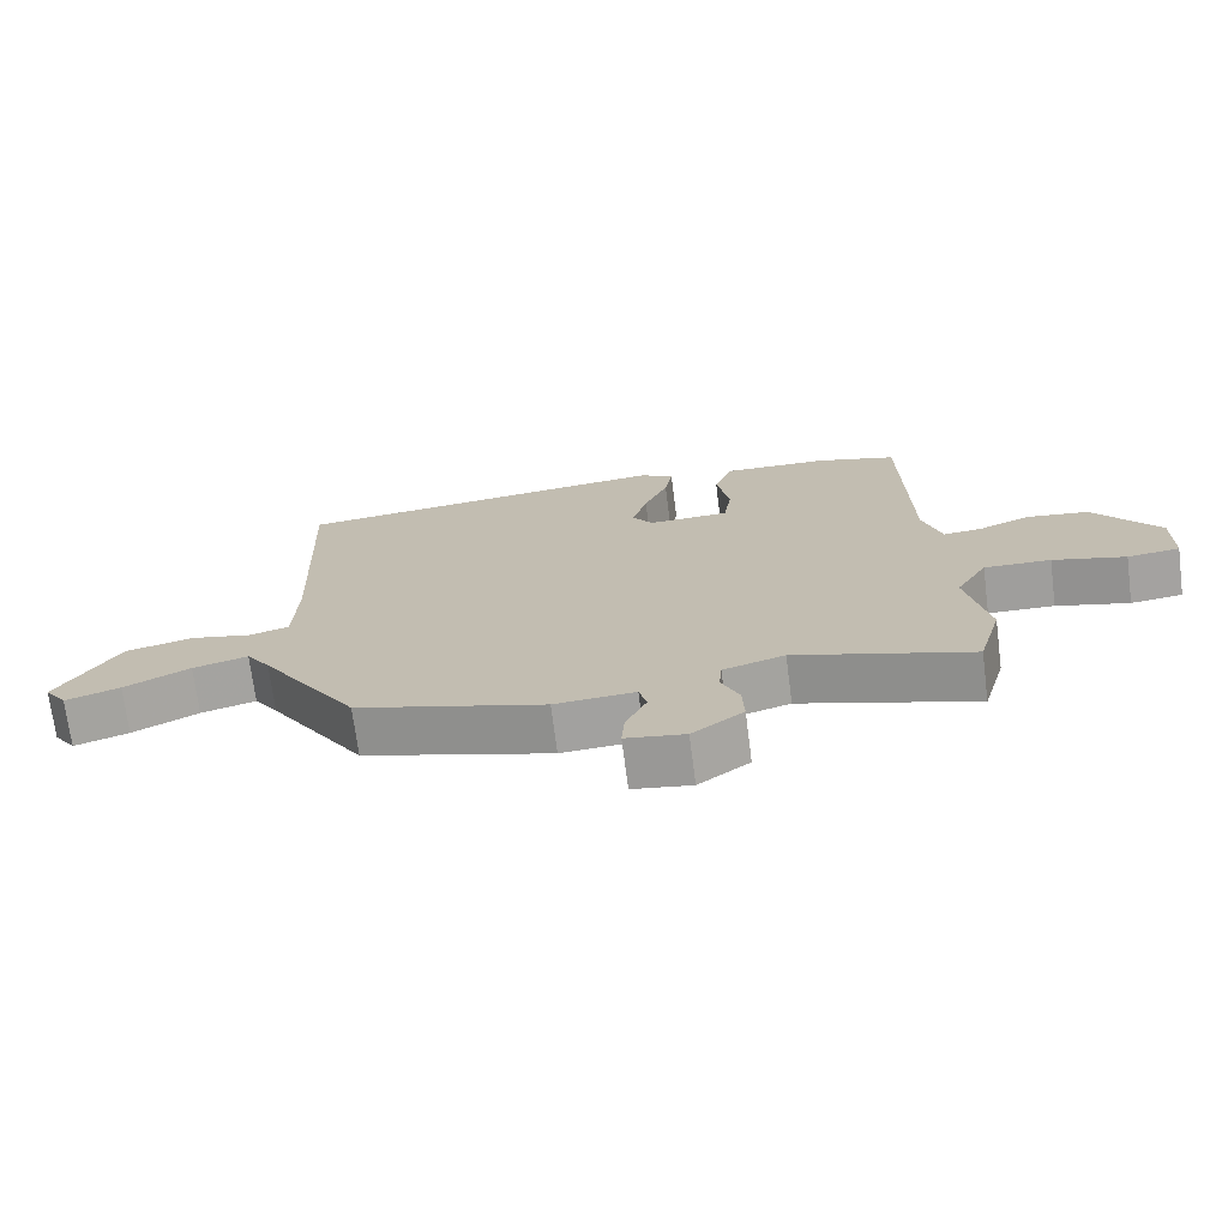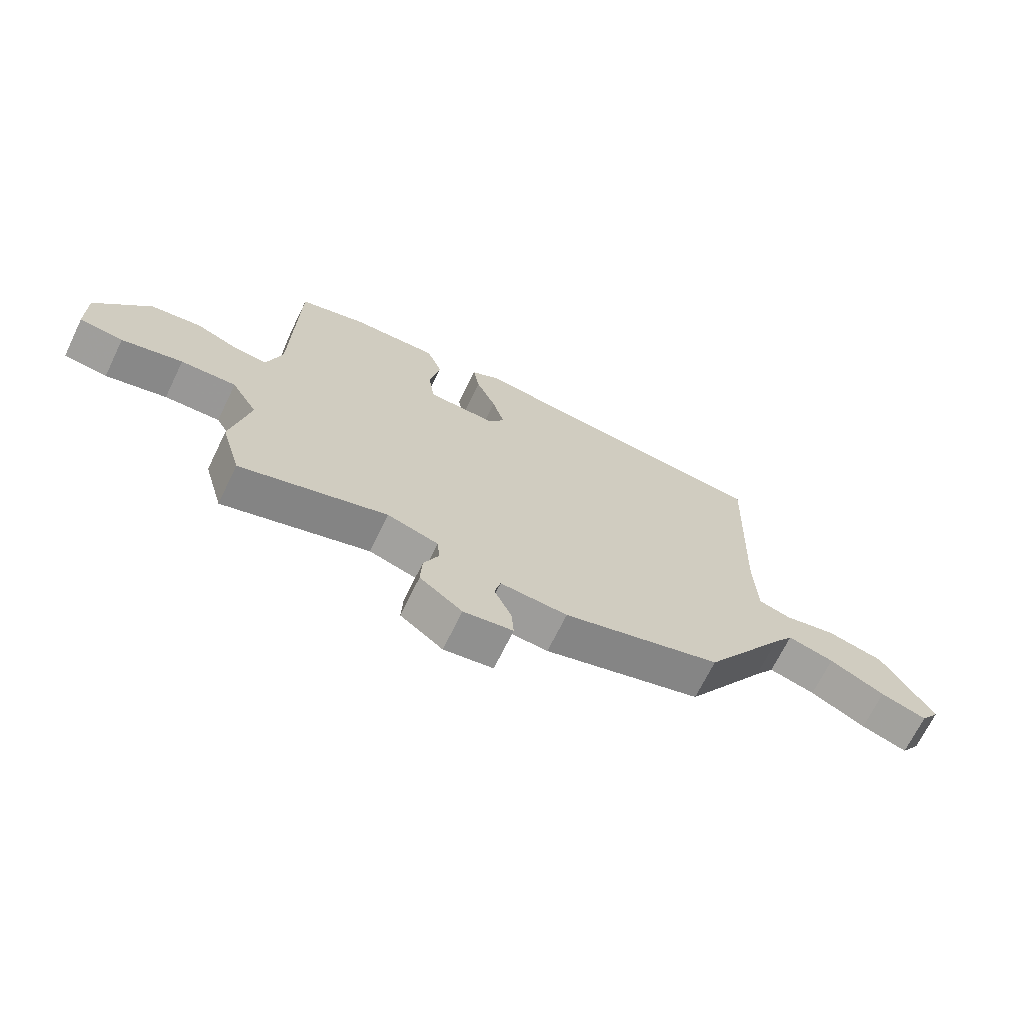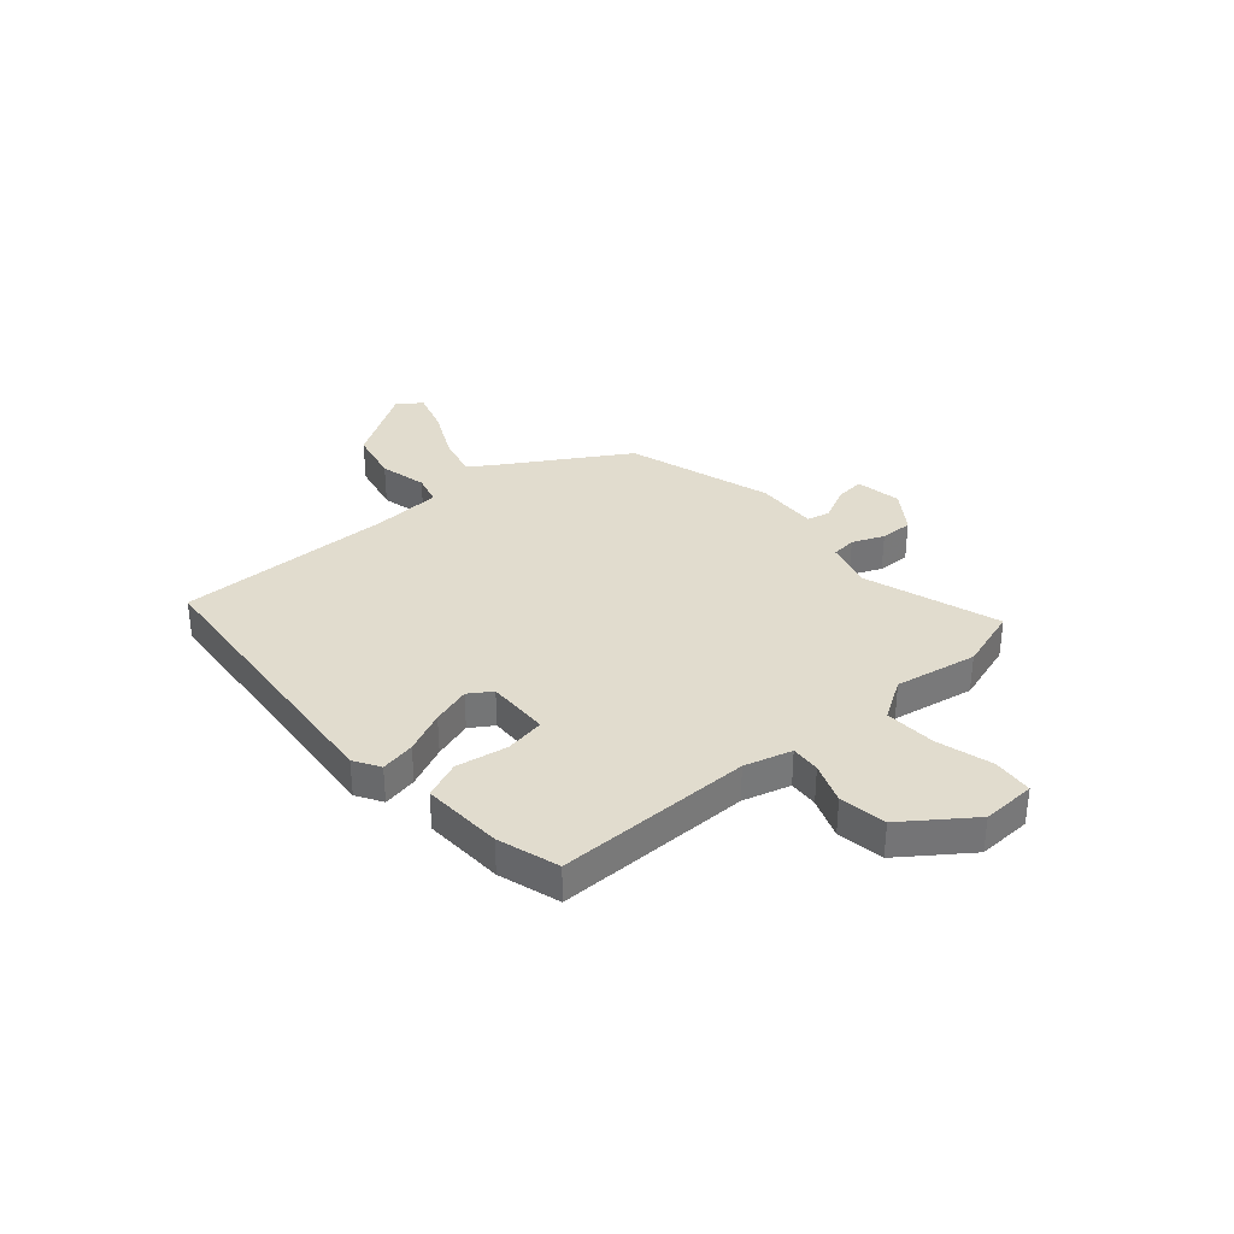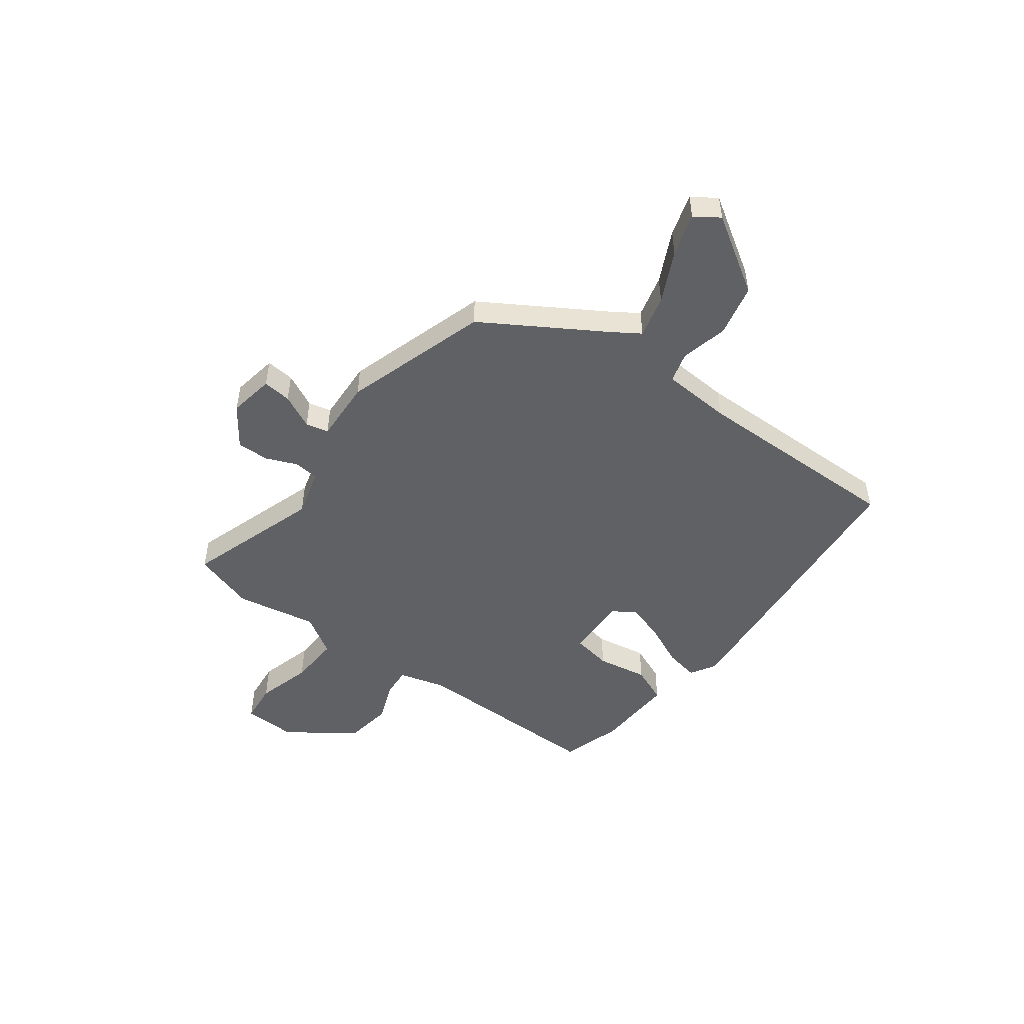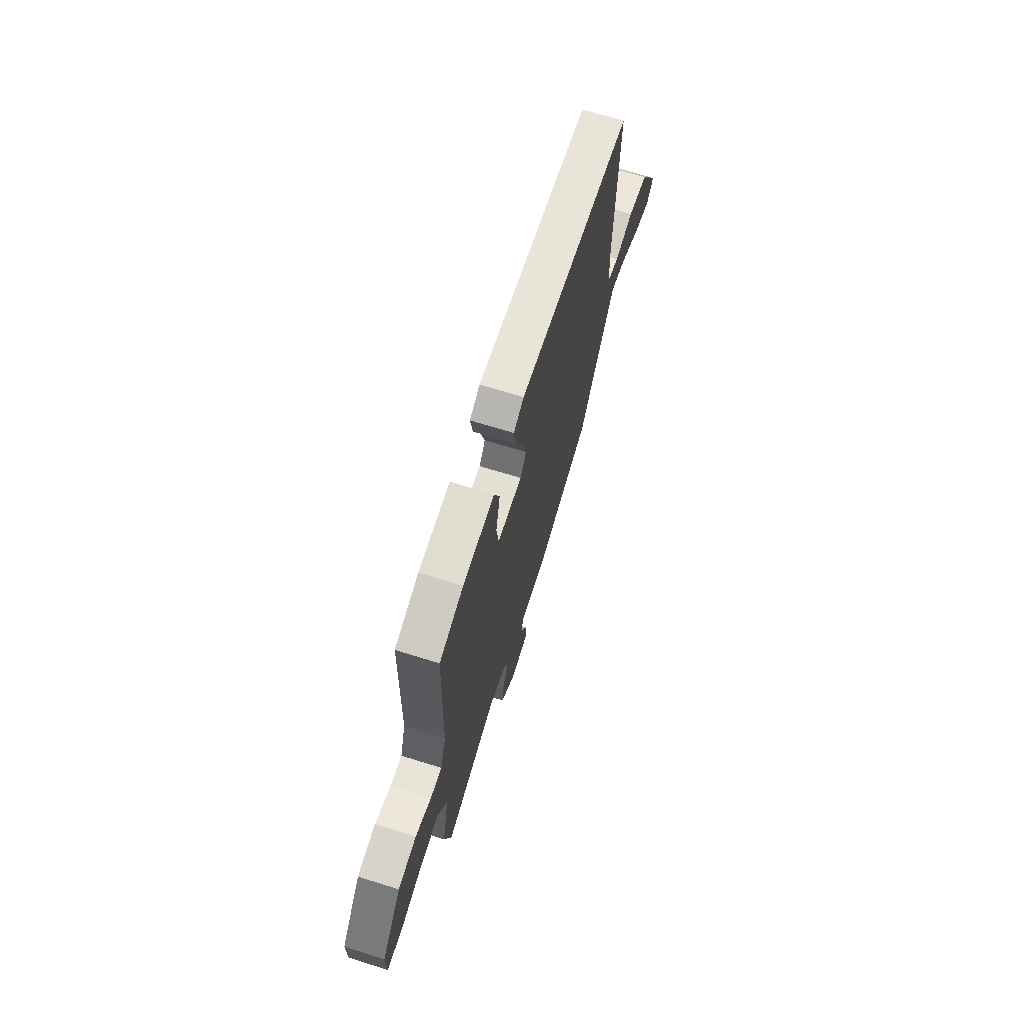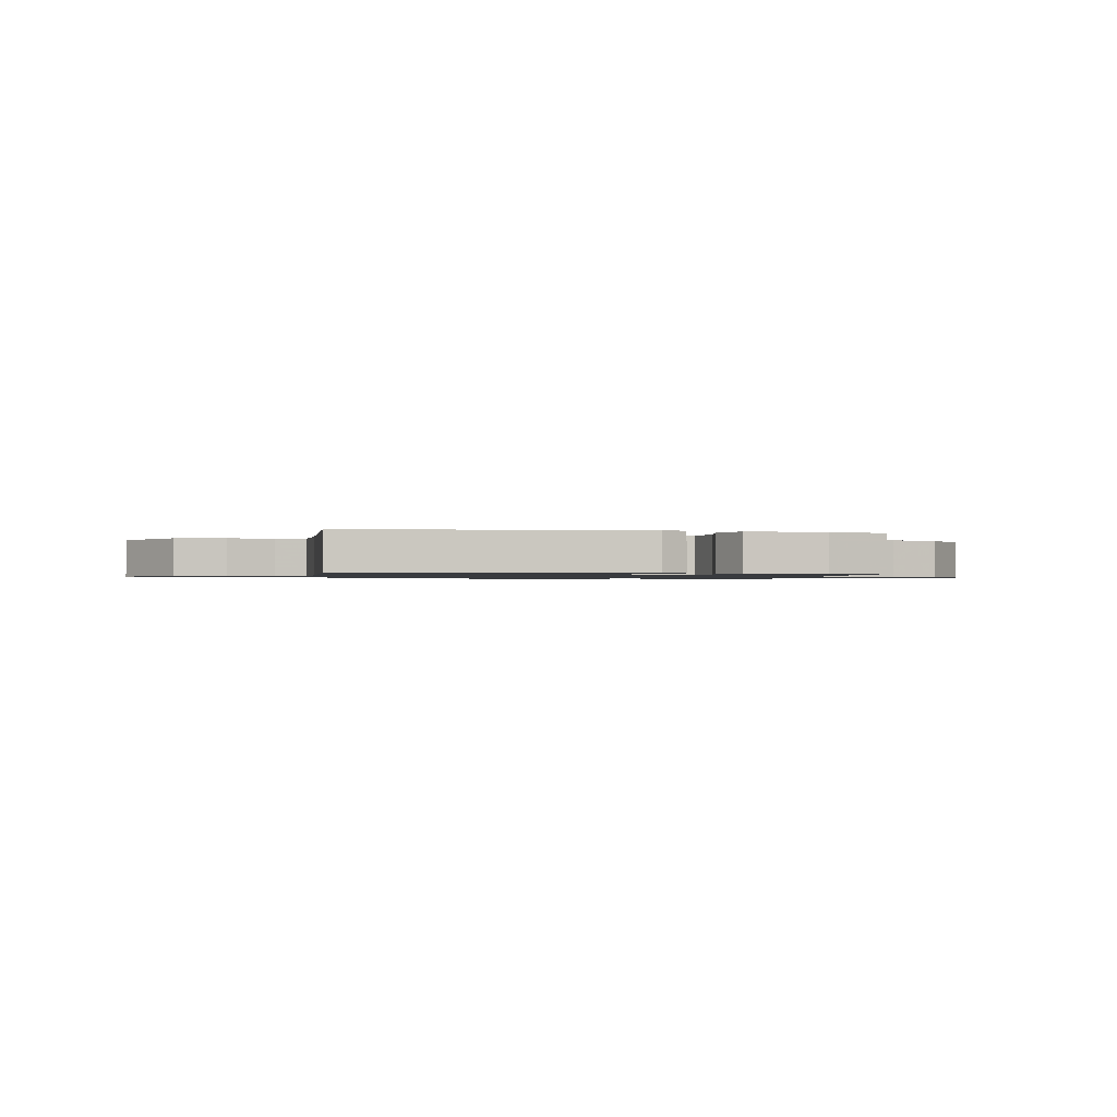
<metadata>
{"format":"obj","ext":"obj","renderer":"f3d","projection":"perspective","resolution":1024,"background":"white","views":[{"elev":-71.4,"azim":7.3,"up":"+Z"},{"elev":-69.0,"azim":154.0,"up":"+Z"},{"elev":34.1,"azim":47.7,"up":"+Y"},{"elev":-49.9,"azim":-127.9,"up":"+Y"},{"elev":68.0,"azim":107.4,"up":"+Z"},{"elev":-1.1,"azim":-11.0,"up":"+Y"}]}
</metadata>
<code>
v 0.525 0.07 -0.413
v 0.491 0.07 -0.531
v 0.236 0.07 -0.453
v 0.147 0.07 -0.48
v 0.143 0.07 -0.527
v 0.169 0.07 -0.585
v 0.172 0.07 -0.646
v 0.098 0.07 -0.701
v 0.012 0.07 -0.688
v 0.016 0.07 -0.634
v 0.046 0.07 -0.569
v 0.035 0.07 -0.526
v -0.082 0.07 -0.534
v -0.356 0.07 -0.454
v -0.498 0.07 -0.233
v -0.533 0.07 -0.182
v -0.613 0.07 -0.204
v -0.708 0.07 -0.253
v -0.787 0.07 -0.279
v -0.819 0.07 -0.234
v -0.731 0.07 -0.088
v -0.633 0.07 -0.064
v -0.544 0.07 -0.083
v -0.487 0.07 -0.066
v -0.482 0.07 0.065
v -0.497 0.07 0.468
v 0.051 0.07 0.528
v 0.1 0.07 0.5
v 0.089 0.07 0.435
v 0.055 0.07 0.356
v 0.034 0.07 0.283
v 0.063 0.07 0.241
v 0.181 0.07 0.246
v 0.192 0.07 0.321
v 0.173 0.07 0.417
v 0.2 0.07 0.487
v 0.352 0.07 0.483
v 0.467 0.07 0.45
v 0.475 0.07 0.083
v 0.502 0.07 -0.005
v 0.557 0.07 0
v 0.633 0.07 0.031
v 0.721 0.07 0.019
v 0.815 0.07 -0.104
v 0.814 0.07 -0.205
v 0.739 0.07 -0.214
v 0.634 0.07 -0.187
v 0.538 0.07 -0.184
v 0.493 0.07 -0.26
v 0.525 0 -0.413
v 0.491 0 -0.531
v 0.236 0 -0.453
v 0.147 0 -0.48
v 0.143 0 -0.527
v 0.169 0 -0.585
v 0.172 0 -0.646
v 0.098 0 -0.701
v 0.012 0 -0.688
v 0.016 0 -0.634
v 0.046 0 -0.569
v 0.035 0 -0.526
v -0.082 0 -0.534
v -0.356 0 -0.454
v -0.498 0 -0.233
v -0.533 0 -0.182
v -0.613 0 -0.204
v -0.708 0 -0.253
v -0.787 0 -0.279
v -0.819 0 -0.234
v -0.731 0 -0.088
v -0.633 0 -0.064
v -0.544 0 -0.083
v -0.487 0 -0.066
v -0.482 0 0.065
v -0.497 0 0.468
v 0.051 0 0.528
v 0.1 0 0.5
v 0.089 0 0.435
v 0.055 0 0.356
v 0.034 0 0.283
v 0.063 0 0.241
v 0.181 0 0.246
v 0.192 0 0.321
v 0.173 0 0.417
v 0.2 0 0.487
v 0.352 0 0.483
v 0.467 0 0.45
v 0.475 0 0.083
v 0.502 0 -0.005
v 0.557 0 0
v 0.633 0 0.031
v 0.721 0 0.019
v 0.815 0 -0.104
v 0.814 0 -0.205
v 0.739 0 -0.214
v 0.634 0 -0.187
v 0.538 0 -0.184
v 0.493 0 -0.26
f 45 46 47
f 44 45 47
f 43 44 47
f 42 43 47
f 41 42 47
f 40 41 47 48
f 39 40 48 49
f 37 38 39
f 36 37 39
f 35 36 39
f 34 35 39
f 33 34 39 49
f 28 29 30
f 27 28 30
f 26 27 30
f 25 26 30
f 24 25 30 31
f 21 22 23
f 20 21 23
f 19 20 23
f 18 19 23
f 17 18 23
f 16 17 23 24
f 24 31 32
f 16 24 32
f 15 16 32
f 32 33 49
f 15 32 49
f 14 15 49
f 13 14 49
f 12 13 49
f 9 10 11
f 8 9 11
f 7 8 11
f 6 7 11
f 5 6 11
f 49 1 2 3
f 49 3 4
f 12 49 4
f 4 5 11 12
f 96 95 94
f 96 94 93
f 96 93 92
f 96 92 91
f 96 91 90
f 97 96 90 89
f 98 97 89 88
f 88 87 86
f 88 86 85
f 88 85 84
f 88 84 83
f 98 88 83 82
f 79 78 77
f 79 77 76
f 79 76 75
f 79 75 74
f 80 79 74 73
f 72 71 70
f 72 70 69
f 72 69 68
f 72 68 67
f 72 67 66
f 73 72 66 65
f 81 80 73
f 81 73 65
f 81 65 64
f 98 82 81
f 98 81 64
f 98 64 63
f 98 63 62
f 98 62 61
f 60 59 58
f 60 58 57
f 60 57 56
f 60 56 55
f 60 55 54
f 52 51 50 98
f 53 52 98
f 53 98 61
f 61 60 54 53
f 1 50 51 2
f 2 51 52 3
f 3 52 53 4
f 4 53 54 5
f 5 54 55 6
f 6 55 56 7
f 7 56 57 8
f 8 57 58 9
f 9 58 59 10
f 10 59 60 11
f 11 60 61 12
f 12 61 62 13
f 13 62 63 14
f 14 63 64 15
f 15 64 65 16
f 16 65 66 17
f 17 66 67 18
f 18 67 68 19
f 19 68 69 20
f 20 69 70 21
f 21 70 71 22
f 22 71 72 23
f 23 72 73 24
f 24 73 74 25
f 25 74 75 26
f 26 75 76 27
f 27 76 77 28
f 28 77 78 29
f 29 78 79 30
f 30 79 80 31
f 31 80 81 32
f 32 81 82 33
f 33 82 83 34
f 34 83 84 35
f 35 84 85 36
f 36 85 86 37
f 37 86 87 38
f 38 87 88 39
f 39 88 89 40
f 40 89 90 41
f 41 90 91 42
f 42 91 92 43
f 43 92 93 44
f 44 93 94 45
f 45 94 95 46
f 46 95 96 47
f 47 96 97 48
f 48 97 98 49
f 49 98 50 1

</code>
